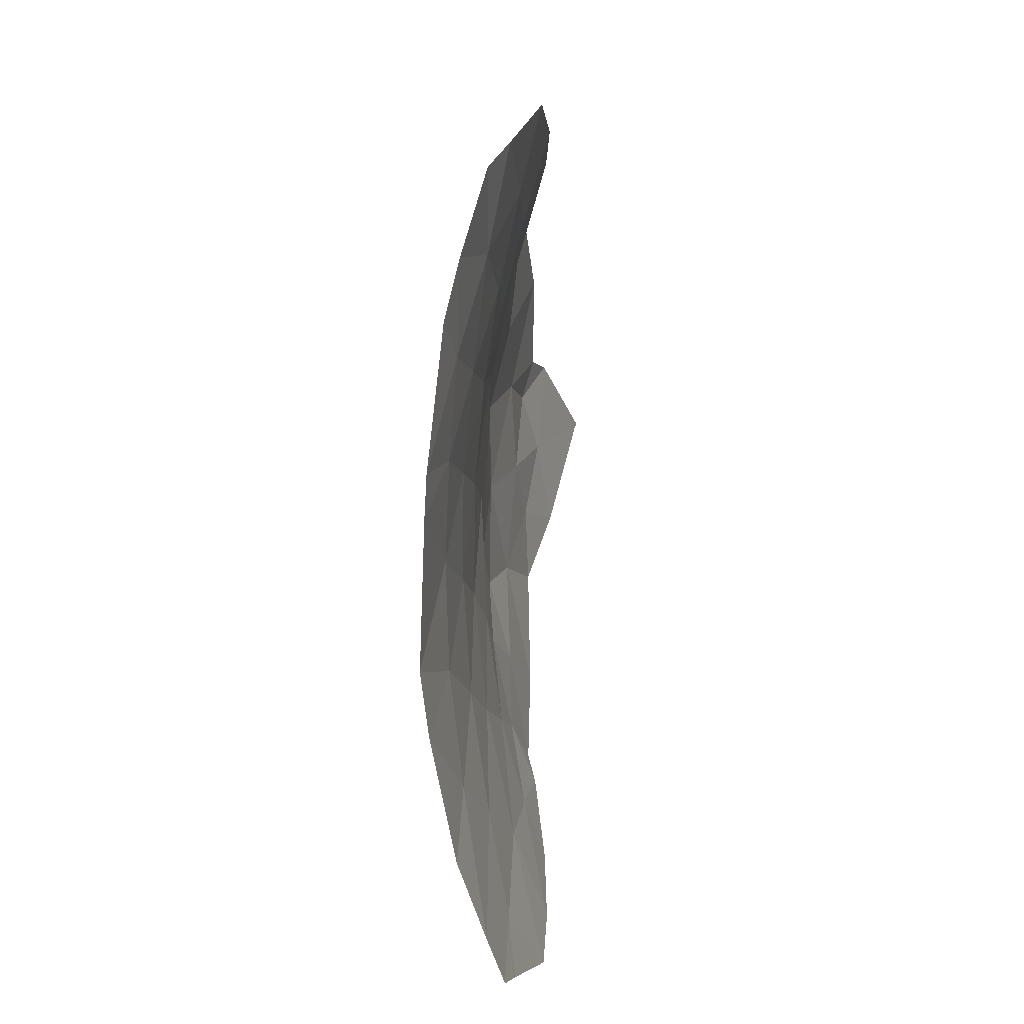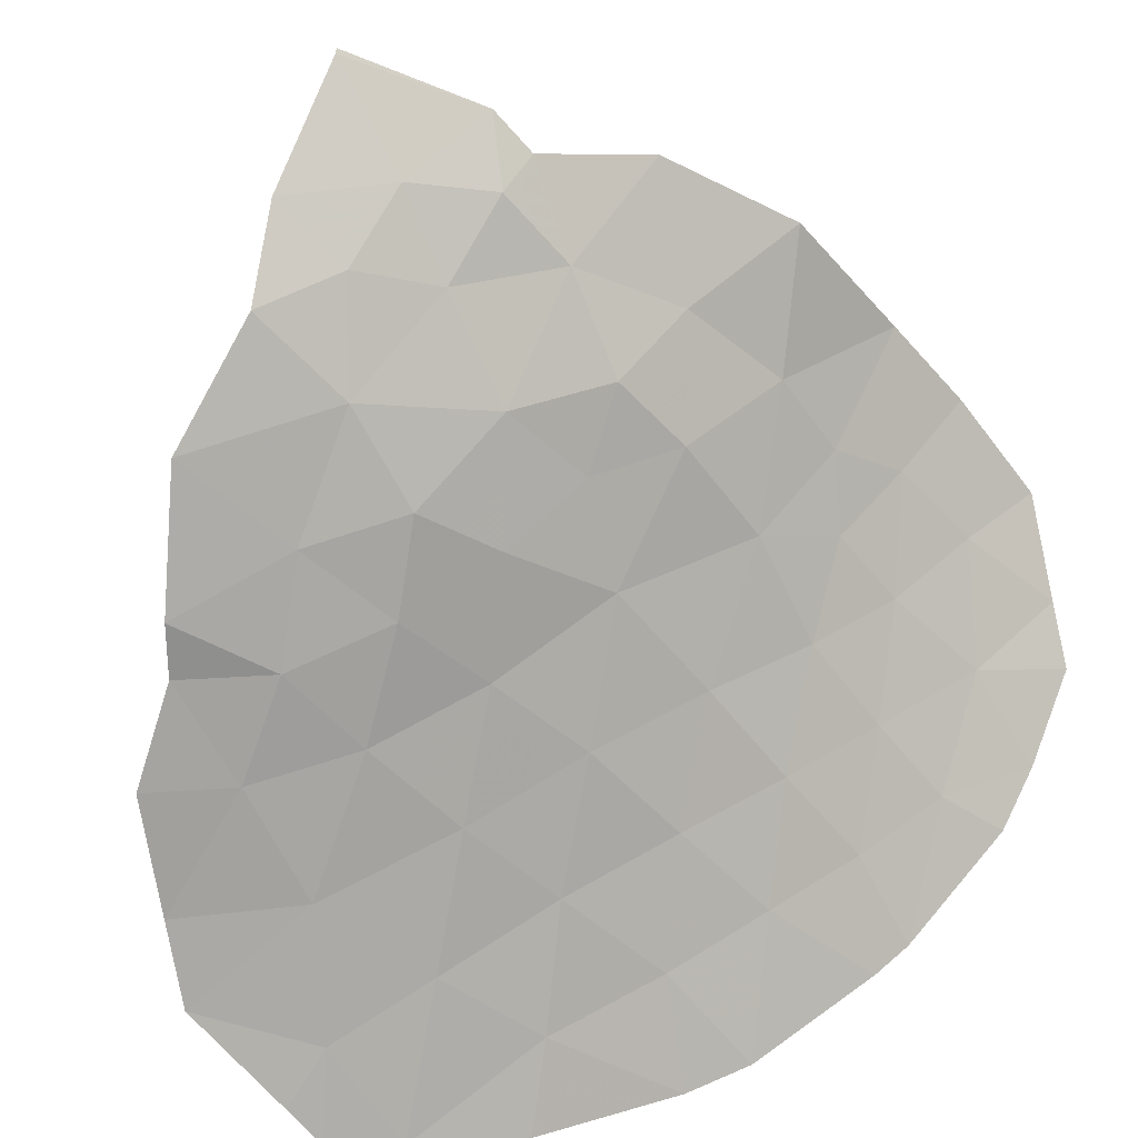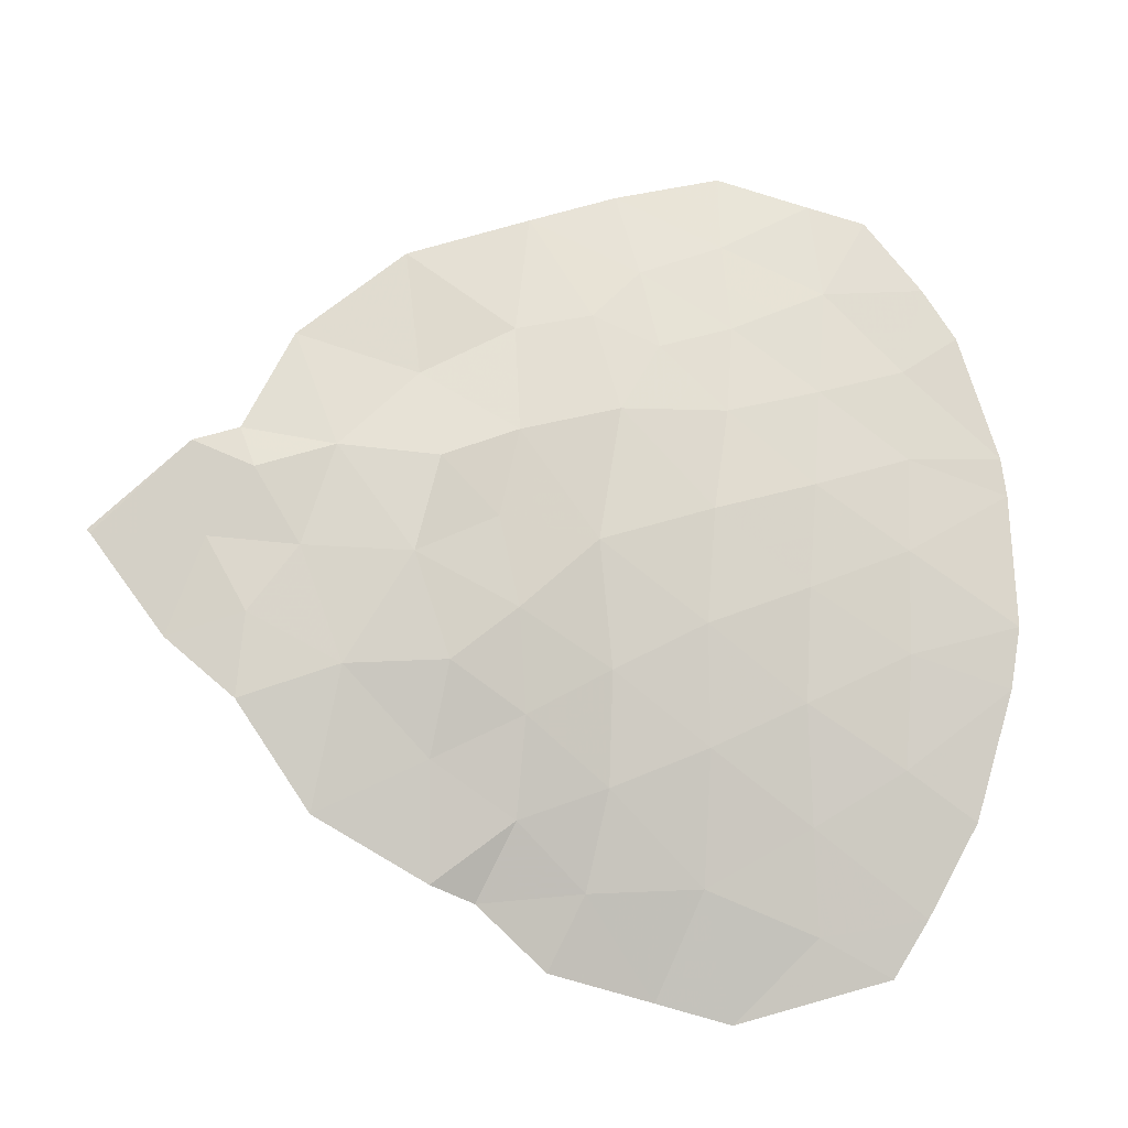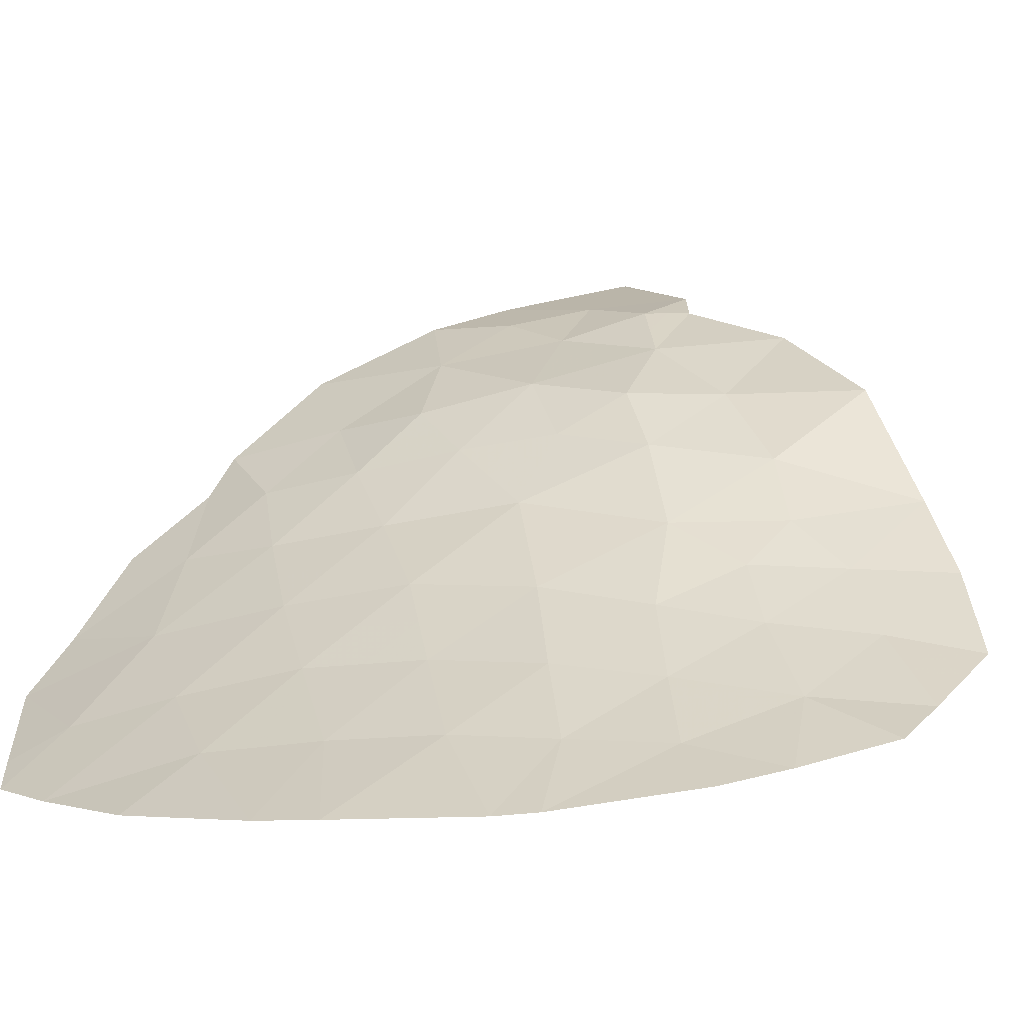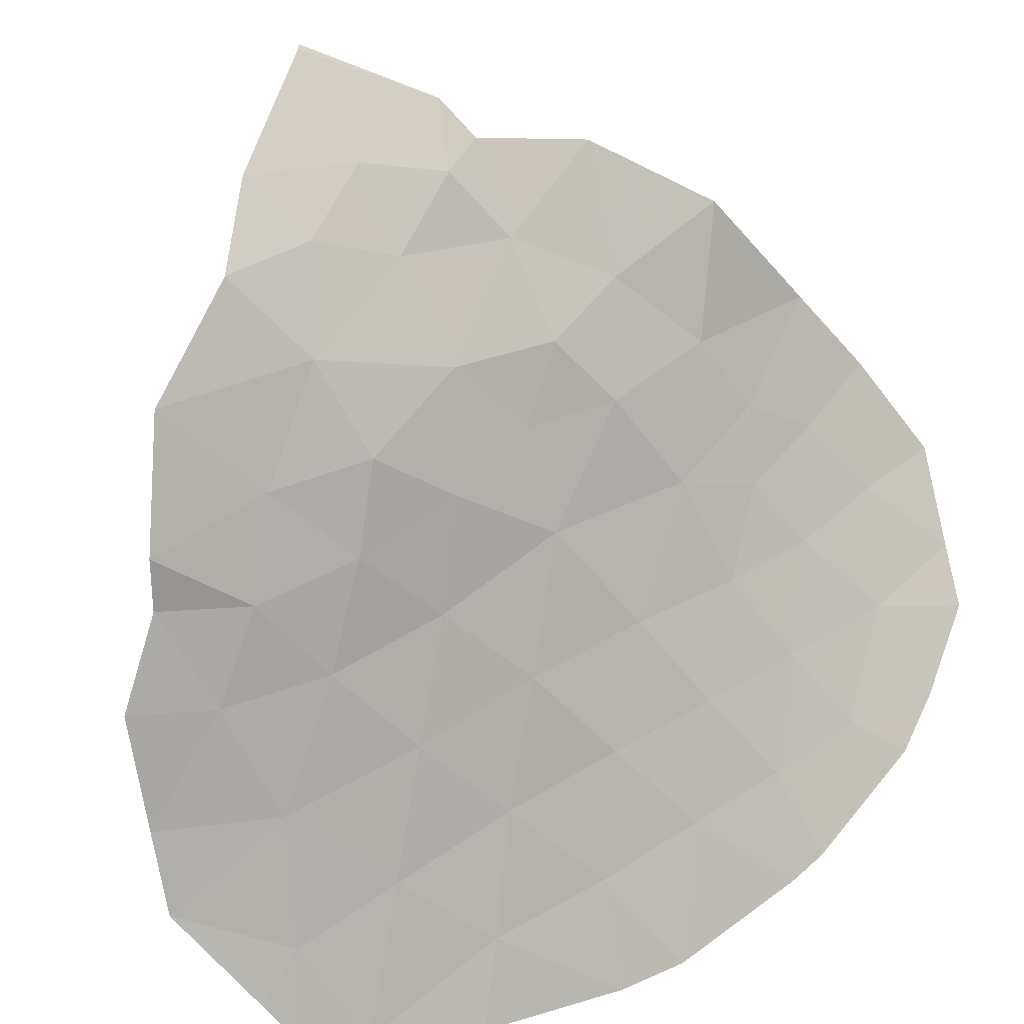
<metadata>
{"format":"obj","ext":"obj","renderer":"f3d","projection":"perspective","resolution":1024,"background":"white","views":[{"elev":12.2,"azim":-38.9,"up":"+Z"},{"elev":59.7,"azim":-124.2,"up":"+Y"},{"elev":-14.3,"azim":-147.7,"up":"+Z"},{"elev":-10.4,"azim":-72.6,"up":"+Y"},{"elev":57.3,"azim":-125.1,"up":"+Y"}]}
</metadata>
<code>
v -68.26 45.51 -1.528
v -69.27 44.66 -1.44
v -65.52 47.12 0.1432
v -65.48 47.14 0.1864
v -68.97 45.01 -0.09575
v -69.63 43.7 -3.344
v -70.25 42.88 3.382
v -68.57 44.74 3.985
v -69.83 43.96 1.607
v -74.46 39.29 1.138
v -72.53 41.05 1.171
v -73.27 40.13 -2.541
v -66.65 46.57 1.31
v -67.38 46.22 0.9412
v -70.92 42.29 3.008
v -74.41 39.3 -1.464
v -67.22 46.26 -1.981
v -69.88 44.03 -0.732
v -71.19 41.08 -5.745
v -70.49 41.84 -5.49
v -69.6 42.96 -5.156
v -70.09 42.83 -4.192
v -72.19 40.58 -4.655
v -71.17 41.74 -4.092
v -70.19 42.19 5.287
v -70.6 42.24 4.115
v -67.56 45.71 2.797
v -69.17 44.76 1.169
v -71.36 41.37 4.597
v -69.09 43.8 -4.35
v -67.31 46.22 -0.8967
v -71.51 42.16 -0.7743
v -69.44 43.17 4.79
v -72.5 40.61 3.942
v -73.29 39.65 -4.398
v -72.4 40.18 -5.316
v -68.14 45.55 1.278
v -67.81 45.49 -3.347
v -70.67 42.86 2.041
v -72.86 39.83 -5.156
v -74.4 39.32 1.653
v -68.78 44.34 -4.149
v -71.2 41.15 5.693
v -73.92 39.43 -3.178
v -72.37 41.13 -1.732
v -73.45 40.23 0.3285
v -72.89 40.1 5.04
v -73.56 39.77 4.044
v -67.15 46.24 1.478
v -66.85 46.48 0.06334
v -74.55 39.29 -0.6444
v -73.95 39.58 3.338
v -69.86 43.84 -2.056
v -73.38 40.07 2.834
v -72.24 40.49 5.291
v -71.43 41.98 -2.348
v -68.93 44.59 -2.644
v -69.61 43.75 3.063
v -71.58 42.05 0.7586
v -68.81 44.75 2.316
v -72.47 41.15 -0.2242
v -71.59 41.53 3.35
v -67.82 45.83 -0.03971
v -73.45 40.14 1.587
v -70.55 43.22 0.2282
v -66.41 46.68 -1.199
v -69.68 44.2 0.4353
v -73.42 40.2 -1.046
v -70.47 42.87 -2.9
v -72.52 40.86 2.487
v -71.64 41.77 2.136
v -70.62 43.02 -1.43
v -72.29 40.87 -3.294
v -68.61 45.26 -0.8119
v -69.12 44.84 -0.7681
v -68.77 45.08 -1.484
v -69.42 44.52 -0.4139
v -69.58 44.35 -1.086
v -66.08 46.85 0.7268
v -65.5 47.13 0.1648
v -66.06 46.85 0.7484
v -74.17 39.36 -2.321
v -73.59 39.78 -2.859
v -73.84 39.71 -2.002
v -70.05 42.4 -5.323
v -69.85 42.9 -4.674
v -70.29 42.34 -4.841
v -70.63 42.28 -4.142
v -70.83 41.79 -4.791
v -70.58 42.59 3.195
v -70.42 42.56 3.748
v -70.76 42.26 3.562
v -70.7 41.67 5.49
v -71.28 41.26 5.145
v -70.78 41.78 4.942
v -68.39 45.42 -0.06773
v -67.98 45.69 0.619
v -68.55 45.28 0.591
v -68.66 45.16 1.223
v -69.07 44.89 0.5367
v -69.85 43.03 4.086
v -70.02 42.7 4.453
v -70.84 41.46 -5.617
v -71.18 41.41 -4.919
v -73.07 39.74 -4.777
v -72.52 40.2 -4.906
v -72.74 40.11 -4.526
v -69.35 43.38 -4.753
v -69.59 43.32 -4.271
v -67.85 45.63 2.038
v -68.19 45.23 2.557
v -68.47 45.15 1.797
v -71.8 40.63 -5.531
v -71.69 40.83 -5.2
v -72.3 40.38 -4.986
v -67.51 45.88 -2.664
v -67.74 45.89 -1.754
v -68.03 45.5 -2.437
v -68.6 45.05 -2.086
v -68.37 45.04 -2.995
v -72.63 40 -5.236
v -66.82 46.47 -1.59
v -66.86 46.45 -1.048
v -67.26 46.24 -1.439
v -67.78 45.86 -1.212
v -69.36 43.75 -3.847
v -69.86 43.26 -3.768
v -70.05 43.28 -3.122
v -70.28 42.85 -3.546
v -72.99 40.6 1.379
v -73.45 40.18 0.9576
v -72.99 40.64 0.7496
v -70.22 43.62 -0.2519
v -70.58 43.12 -0.6011
v -70.25 43.52 -1.081
v -68.3 44.92 -3.748
v -68.86 44.47 -3.396
v -73.23 39.93 4.542
v -73.03 40.19 3.993
v -72.69 40.35 4.491
v -67.35 45.98 2.138
v -67.64 45.89 1.378
v -67.76 45.89 1.109
v -67.26 46.23 1.21
v -69.82 42.68 5.039
v -70.4 42.22 4.701
v -69.01 43.95 4.388
v -69.53 43.46 3.927
v -69.09 44.24 3.524
v -67.6 46.03 0.4508
v -69.32 44.6 0.1698
v -69.78 44.11 -0.1484
v -66.9 46.4 1.394
v -67.01 46.4 1.126
v -68.04 45.67 -0.7839
v -73.76 39.67 3.691
v -73.66 39.82 3.086
v -73.47 39.92 3.439
v -68.94 44.07 -4.25
v -69.2 44.02 -3.746
v -69.87 43.93 -1.394
v -69.56 44.25 -1.748
v -71.68 41.16 -4.374
v -71.73 41.3 -3.693
v -72.24 40.72 -3.975
v -69.28 44.14 -2.994
v -69.39 44.21 -2.35
v -69.74 43.77 -2.7
v -70.98 41.81 4.356
v -71.48 41.45 3.974
v -71.09 41.88 3.733
v -71.25 41.91 3.179
v -72.53 40.96 1.829
v -72.08 41.41 1.653
v -72.08 41.32 2.312
v -74.51 39.29 0.2466
v -74 39.76 -0.158
v -73.96 39.76 0.733
v -73.96 39.72 1.362
v -66.75 46.52 0.6869
v -66.19 46.8 0.1032
v -72.5 41.1 0.4733
v -72.02 41.6 0.2672
v -72.06 41.55 0.9647
v -73.35 40.16 -1.793
v -73.92 39.75 -1.255
v -72.99 40.5 2.037
v -71.72 40.82 5.492
v -71.8 40.93 4.944
v -72.37 40.55 4.617
v -71.93 40.99 4.27
v -72.79 40.26 -3.846
v -73.6 39.54 -3.788
v -73.28 39.89 -3.469
v -72.56 40.29 5.165
v -71.61 41.91 1.447
v -74.18 39.45 2.495
v -73.89 39.7 2.243
v -70.61 43.04 1.135
v -70.19 43.59 0.9175
v -70.25 43.41 1.824
v -72.42 41.14 -0.9783
v -72.95 40.68 -0.6352
v -72.9 40.66 -1.389
v -72.94 40.34 3.388
v -69.1 44.62 -2.042
v -71.47 42.07 -1.561
v -71.94 41.64 -1.253
v -71.9 41.55 -2.04
v -70.24 43.43 -1.743
v -70.46 42.87 2.711
v -70.79 42.57 2.525
v -69.21 44.25 2.69
v -68.69 44.74 3.151
v -69.72 43.86 2.335
v -69.32 44.36 1.962
v -68.06 45.23 3.391
v -67.33 46.15 0.01182
v -67.11 46.35 0.5023
v -71.07 42.63 0.4934
v -71.55 42.1 -0.007876
v -71.03 42.69 -0.2731
v -70.12 43.71 0.3317
v -69.75 44.08 1.021
v -72.04 41.07 3.646
v -72.06 41.2 2.919
v -72.51 40.73 3.215
v -68.99 44.75 1.743
v -70.14 43.3 2.552
v -69.93 43.32 3.222
v -70.95 42.43 -2.624
v -71.3 41.86 -3.22
v -70.82 42.31 -3.496
v -67.08 46.35 -0.4167
v -67.56 46.02 -0.4682
v -73.93 39.73 1.62
v -74.43 39.31 1.395
v -71.06 42.59 -1.102
v -71.12 42.45 1.4
v -66.63 46.58 -0.568
v -65.97 46.9 -0.5281
v -69.43 44.48 0.8022
v -74.48 39.29 -1.054
v -73.99 39.74 -0.8453
v -69.5 44.36 1.388
v -70.16 43.35 -2.478
v -71.61 41.65 2.743
v -71.28 42.03 2.572
v -71.99 41.65 -0.4993
v -72.82 40.63 -2.137
v -72.95 40.47 2.661
v -73.41 40.11 2.21
v -71.15 42.32 2.088
v -72.96 40.69 0.05212
v -73.44 40.21 -0.3589
v -70.54 42.94 -2.165
v -71.03 42.5 -1.889
v -72.33 41 -2.513
v -71.86 41.43 -2.821
v -72.78 40.5 -2.918
f 1 74 76
f 74 5 75
f 74 75 76
f 76 75 2
f 5 77 75
f 77 18 78
f 77 78 75
f 75 78 2
f 13 79 81
f 79 3 80
f 79 80 81
f 81 80 4
f 16 82 84
f 82 44 83
f 82 83 84
f 84 83 12
f 20 85 87
f 85 21 86
f 85 86 87
f 87 86 22
f 22 88 87
f 88 24 89
f 88 89 87
f 87 89 20
f 15 90 92
f 90 7 91
f 90 91 92
f 92 91 26
f 25 93 95
f 93 43 94
f 93 94 95
f 95 94 29
f 5 96 98
f 96 63 97
f 96 97 98
f 98 97 37
f 37 99 98
f 99 28 100
f 99 100 98
f 98 100 5
f 26 91 102
f 91 7 101
f 91 101 102
f 102 101 33
f 19 103 104
f 103 20 89
f 103 89 104
f 104 89 24
f 35 105 107
f 105 40 106
f 105 106 107
f 107 106 23
f 21 108 86
f 108 30 109
f 108 109 86
f 86 109 22
f 37 110 112
f 110 27 111
f 110 111 112
f 112 111 60
f 36 113 115
f 113 19 114
f 113 114 115
f 115 114 23
f 38 116 118
f 116 17 117
f 116 117 118
f 118 117 1
f 1 119 118
f 119 57 120
f 119 120 118
f 118 120 38
f 40 121 106
f 121 36 115
f 121 115 106
f 106 115 23
f 17 122 124
f 122 66 123
f 122 123 124
f 124 123 31
f 1 117 125
f 117 17 124
f 117 124 125
f 125 124 31
f 22 109 127
f 109 30 126
f 109 126 127
f 127 126 6
f 6 128 127
f 128 69 129
f 128 129 127
f 127 129 22
f 11 130 132
f 130 64 131
f 130 131 132
f 132 131 46
f 18 133 135
f 133 65 134
f 133 134 135
f 135 134 72
f 42 136 137
f 136 38 120
f 136 120 137
f 137 120 57
f 47 138 140
f 138 48 139
f 138 139 140
f 140 139 34
f 49 141 142
f 141 27 110
f 141 110 142
f 142 110 37
f 37 143 142
f 143 14 144
f 143 144 142
f 142 144 49
f 33 145 102
f 145 25 146
f 145 146 102
f 102 146 26
f 8 147 149
f 147 33 148
f 147 148 149
f 149 148 58
f 63 150 97
f 150 14 143
f 150 143 97
f 97 143 37
f 18 77 152
f 77 5 151
f 77 151 152
f 152 151 67
f 13 153 154
f 153 49 144
f 153 144 154
f 154 144 14
f 1 155 74
f 155 63 96
f 155 96 74
f 74 96 5
f 48 156 158
f 156 52 157
f 156 157 158
f 158 157 54
f 30 159 126
f 159 42 160
f 159 160 126
f 126 160 6
f 18 161 78
f 161 53 162
f 161 162 78
f 78 162 2
f 23 163 165
f 163 24 164
f 163 164 165
f 165 164 73
f 6 166 168
f 166 57 167
f 166 167 168
f 168 167 53
f 6 160 166
f 160 42 137
f 160 137 166
f 166 137 57
f 26 146 169
f 146 25 95
f 146 95 169
f 169 95 29
f 29 170 169
f 170 62 171
f 170 171 169
f 169 171 26
f 15 92 172
f 92 26 171
f 92 171 172
f 172 171 62
f 70 173 175
f 173 11 174
f 173 174 175
f 175 174 71
f 10 176 178
f 176 51 177
f 176 177 178
f 178 177 46
f 46 131 178
f 131 64 179
f 131 179 178
f 178 179 10
f 3 79 181
f 79 13 180
f 79 180 181
f 181 180 50
f 11 182 184
f 182 61 183
f 182 183 184
f 184 183 59
f 16 84 186
f 84 12 185
f 84 185 186
f 186 185 68
f 64 130 187
f 130 11 173
f 130 173 187
f 187 173 70
f 43 188 94
f 188 55 189
f 188 189 94
f 94 189 29
f 55 190 189
f 190 34 191
f 190 191 189
f 189 191 29
f 23 165 107
f 165 73 192
f 165 192 107
f 107 192 35
f 12 83 194
f 83 44 193
f 83 193 194
f 194 193 35
f 55 195 190
f 195 47 140
f 195 140 190
f 190 140 34
f 11 184 174
f 184 59 196
f 184 196 174
f 174 196 71
f 52 197 157
f 197 41 198
f 197 198 157
f 157 198 54
f 39 199 201
f 199 65 200
f 199 200 201
f 201 200 9
f 45 202 204
f 202 61 203
f 202 203 204
f 204 203 68
f 48 158 139
f 158 54 205
f 158 205 139
f 139 205 34
f 53 167 162
f 167 57 206
f 167 206 162
f 162 206 2
f 56 207 209
f 207 32 208
f 207 208 209
f 209 208 45
f 53 161 210
f 161 18 135
f 161 135 210
f 210 135 72
f 39 211 212
f 211 7 90
f 211 90 212
f 212 90 15
f 57 119 206
f 119 1 76
f 119 76 206
f 206 76 2
f 8 149 214
f 149 58 213
f 149 213 214
f 214 213 60
f 60 213 216
f 213 58 215
f 213 215 216
f 216 215 9
f 60 111 214
f 111 27 217
f 111 217 214
f 214 217 8
f 63 218 150
f 218 50 219
f 218 219 150
f 150 219 14
f 65 220 222
f 220 59 221
f 220 221 222
f 222 221 32
f 65 223 200
f 223 67 224
f 223 224 200
f 200 224 9
f 62 170 225
f 170 29 191
f 170 191 225
f 225 191 34
f 70 226 227
f 226 62 225
f 226 225 227
f 227 225 34
f 37 112 99
f 112 60 228
f 112 228 99
f 99 228 28
f 7 211 230
f 211 39 229
f 211 229 230
f 230 229 58
f 9 215 201
f 215 58 229
f 215 229 201
f 201 229 39
f 69 231 233
f 231 56 232
f 231 232 233
f 233 232 24
f 31 234 235
f 234 50 218
f 234 218 235
f 235 218 63
f 63 155 235
f 155 1 125
f 155 125 235
f 235 125 31
f 64 236 179
f 236 41 237
f 236 237 179
f 179 237 10
f 67 223 152
f 223 65 133
f 223 133 152
f 152 133 18
f 72 134 238
f 134 65 222
f 134 222 238
f 238 222 32
f 39 239 199
f 239 59 220
f 239 220 199
f 199 220 65
f 58 148 230
f 148 33 101
f 148 101 230
f 230 101 7
f 3 181 241
f 181 50 240
f 181 240 241
f 241 240 66
f 67 151 242
f 151 5 100
f 151 100 242
f 242 100 28
f 51 243 244
f 243 16 186
f 243 186 244
f 244 186 68
f 67 242 224
f 242 28 245
f 242 245 224
f 224 245 9
f 53 246 168
f 246 69 128
f 246 128 168
f 168 128 6
f 60 216 228
f 216 9 245
f 216 245 228
f 228 245 28
f 62 247 172
f 247 71 248
f 247 248 172
f 172 248 15
f 71 247 175
f 247 62 226
f 247 226 175
f 175 226 70
f 31 123 234
f 123 66 240
f 123 240 234
f 234 240 50
f 61 249 183
f 249 32 221
f 249 221 183
f 183 221 59
f 32 249 208
f 249 61 202
f 249 202 208
f 208 202 45
f 68 185 204
f 185 12 250
f 185 250 204
f 204 250 45
f 54 251 205
f 251 70 227
f 251 227 205
f 205 227 34
f 70 251 187
f 251 54 252
f 251 252 187
f 187 252 64
f 59 239 196
f 239 39 253
f 239 253 196
f 196 253 71
f 15 248 212
f 248 71 253
f 248 253 212
f 212 253 39
f 64 252 236
f 252 54 198
f 252 198 236
f 236 198 41
f 61 254 203
f 254 46 255
f 254 255 203
f 203 255 68
f 46 254 132
f 254 61 182
f 254 182 132
f 132 182 11
f 51 244 177
f 244 68 255
f 244 255 177
f 177 255 46
f 69 246 256
f 246 53 210
f 246 210 256
f 256 210 72
f 69 256 231
f 256 72 257
f 256 257 231
f 231 257 56
f 56 257 207
f 257 72 238
f 257 238 207
f 207 238 32
f 23 114 163
f 114 19 104
f 114 104 163
f 163 104 24
f 24 88 233
f 88 22 129
f 88 129 233
f 233 129 69
f 50 180 219
f 180 13 154
f 180 154 219
f 219 154 14
f 45 258 209
f 258 73 259
f 258 259 209
f 209 259 56
f 12 260 250
f 260 73 258
f 260 258 250
f 250 258 45
f 73 164 259
f 164 24 232
f 164 232 259
f 259 232 56
f 73 260 192
f 260 12 194
f 260 194 192
f 192 194 35

</code>
